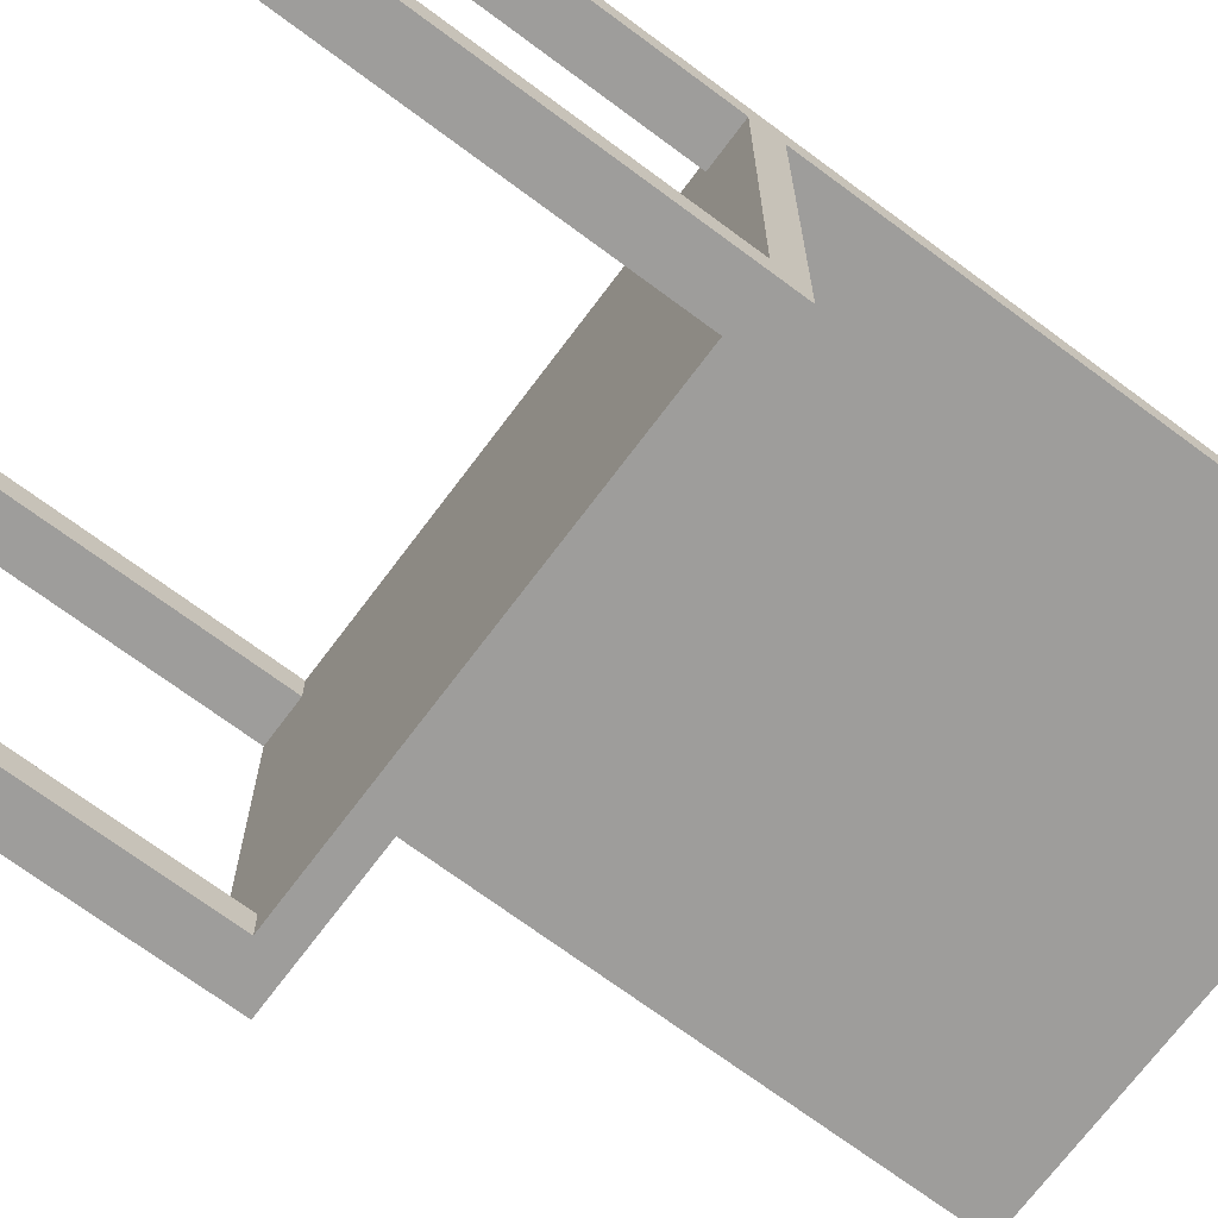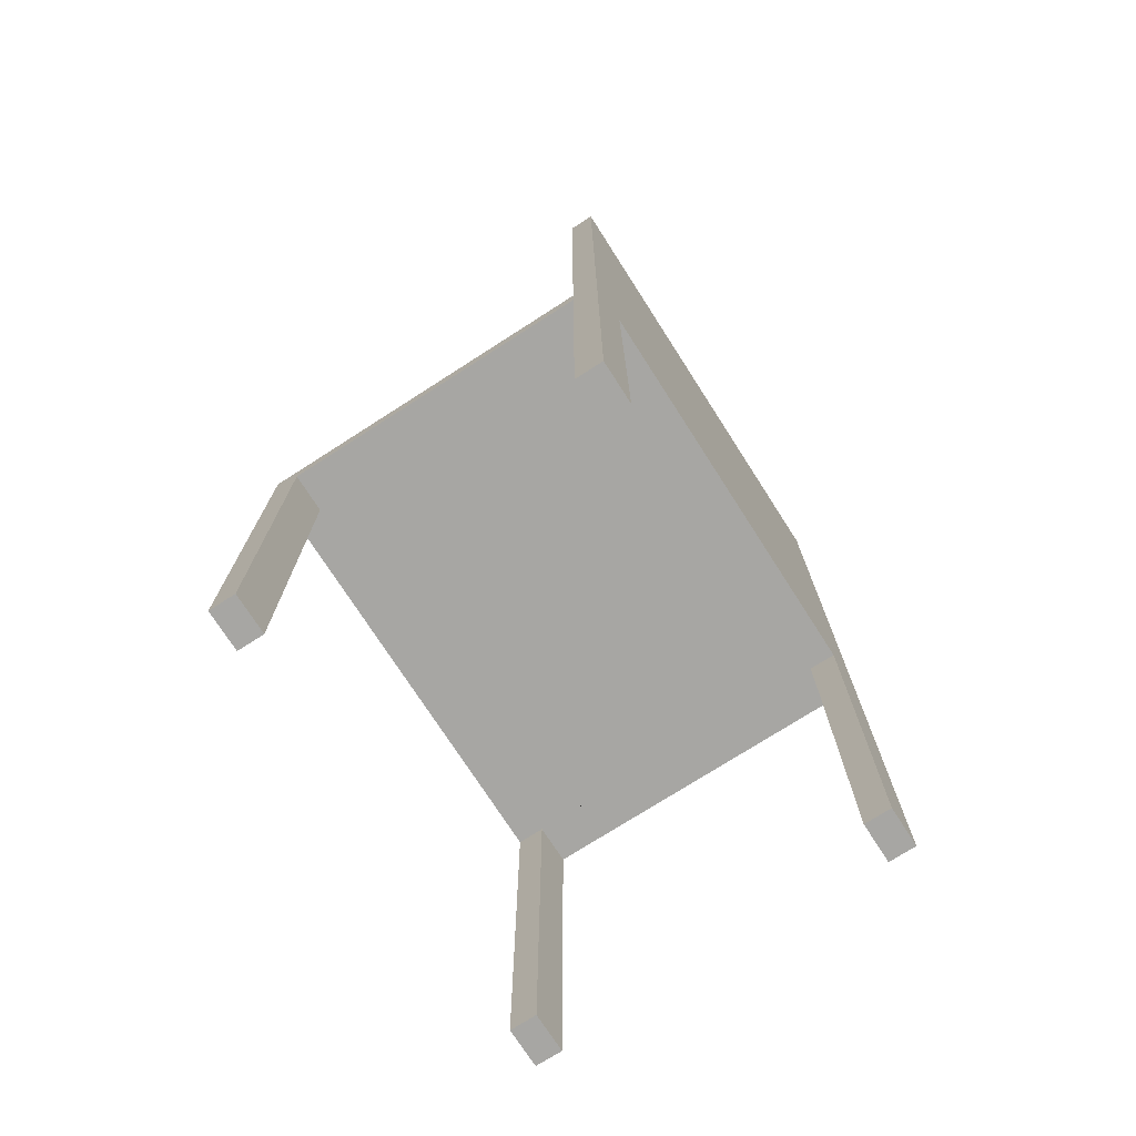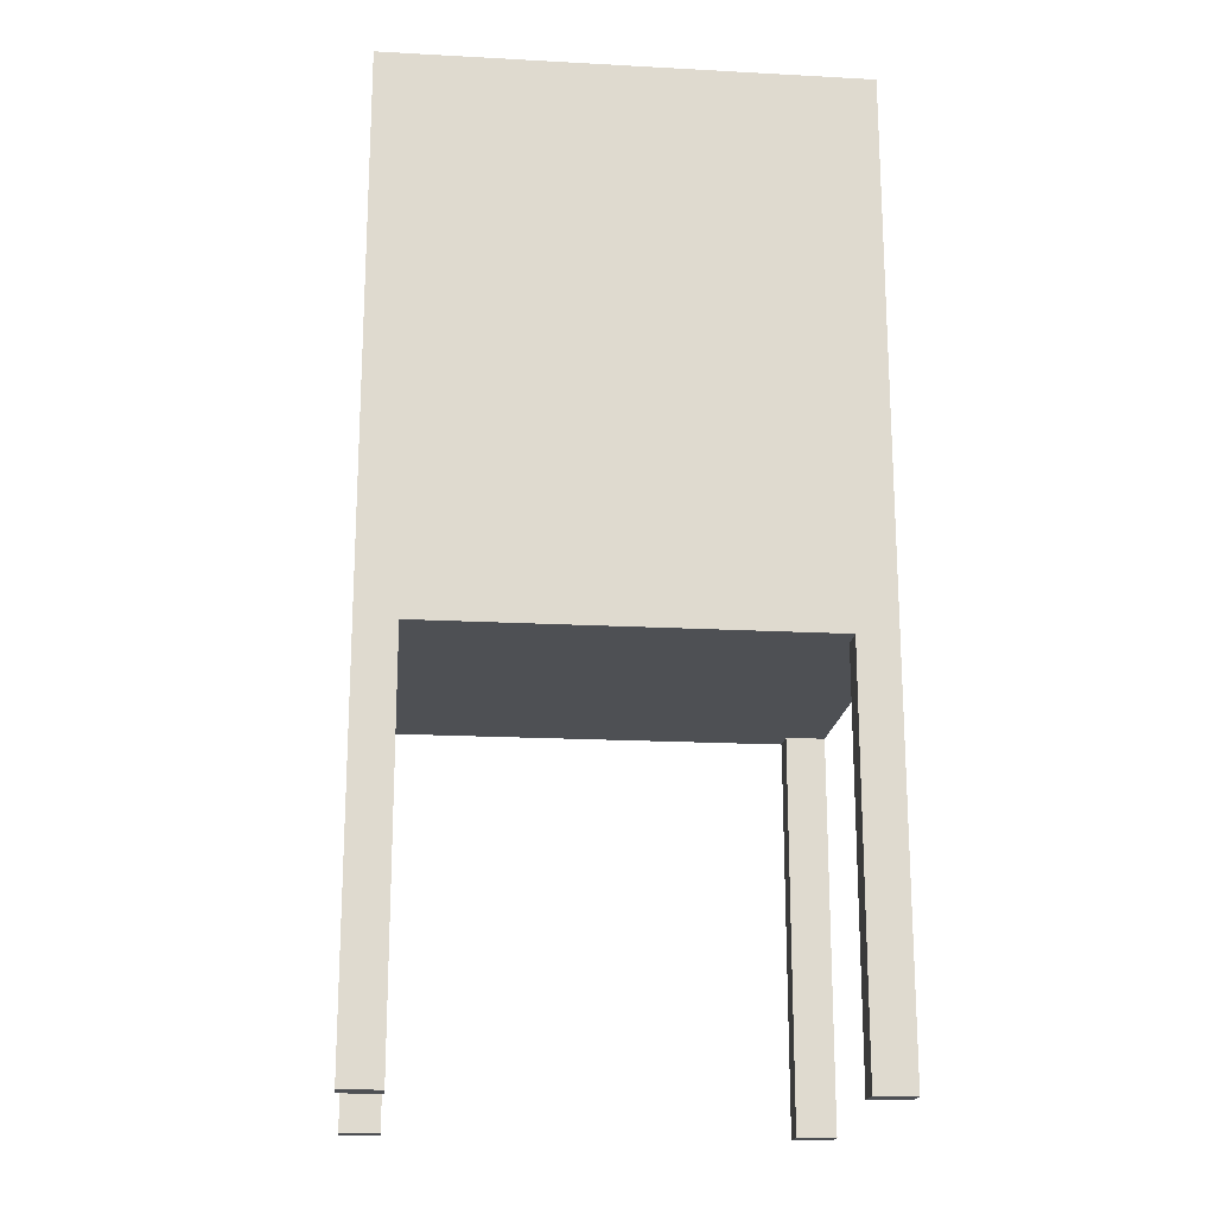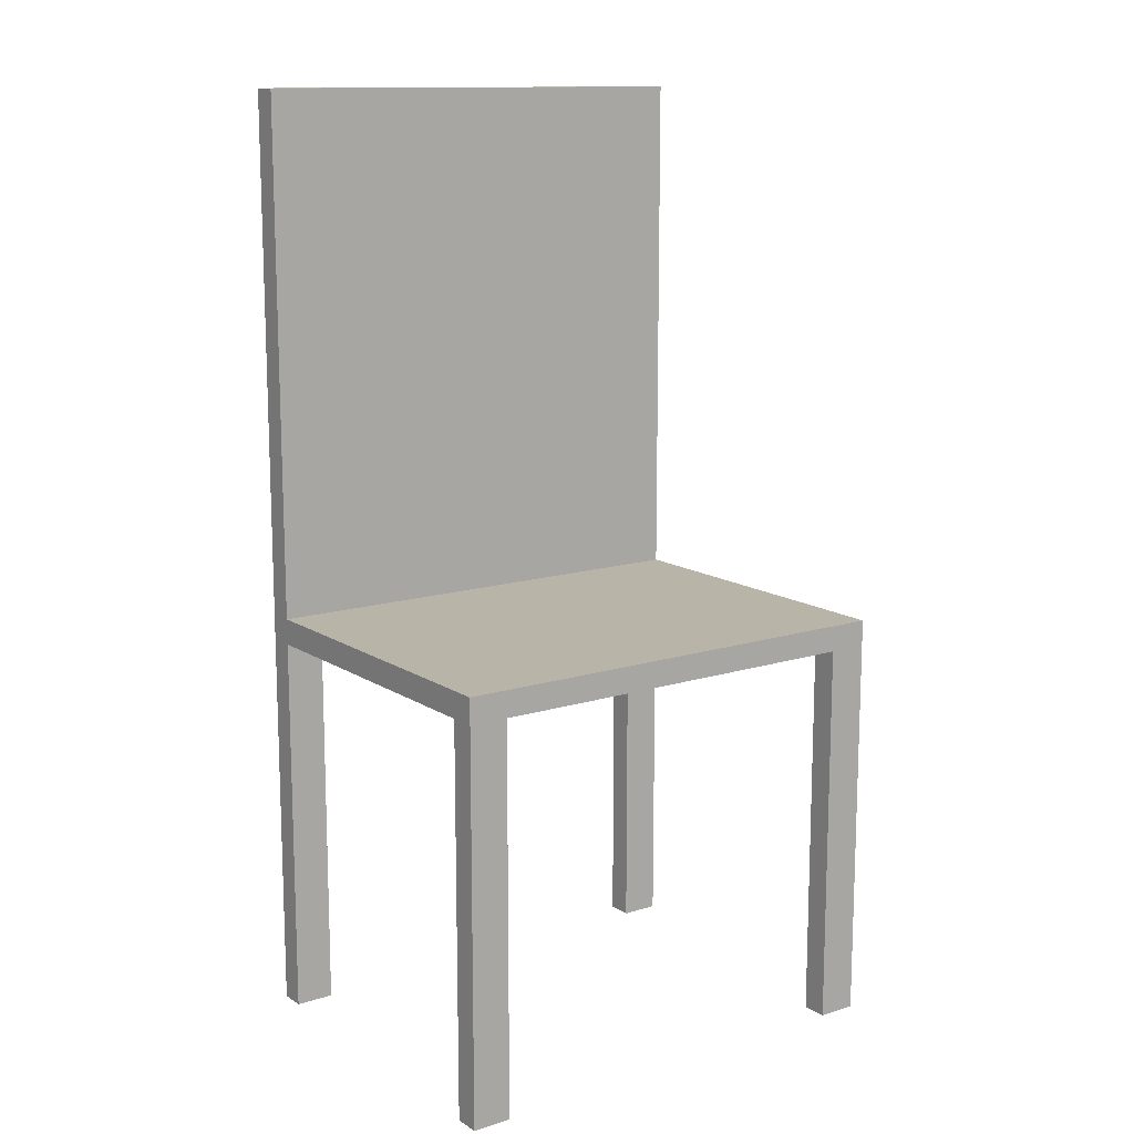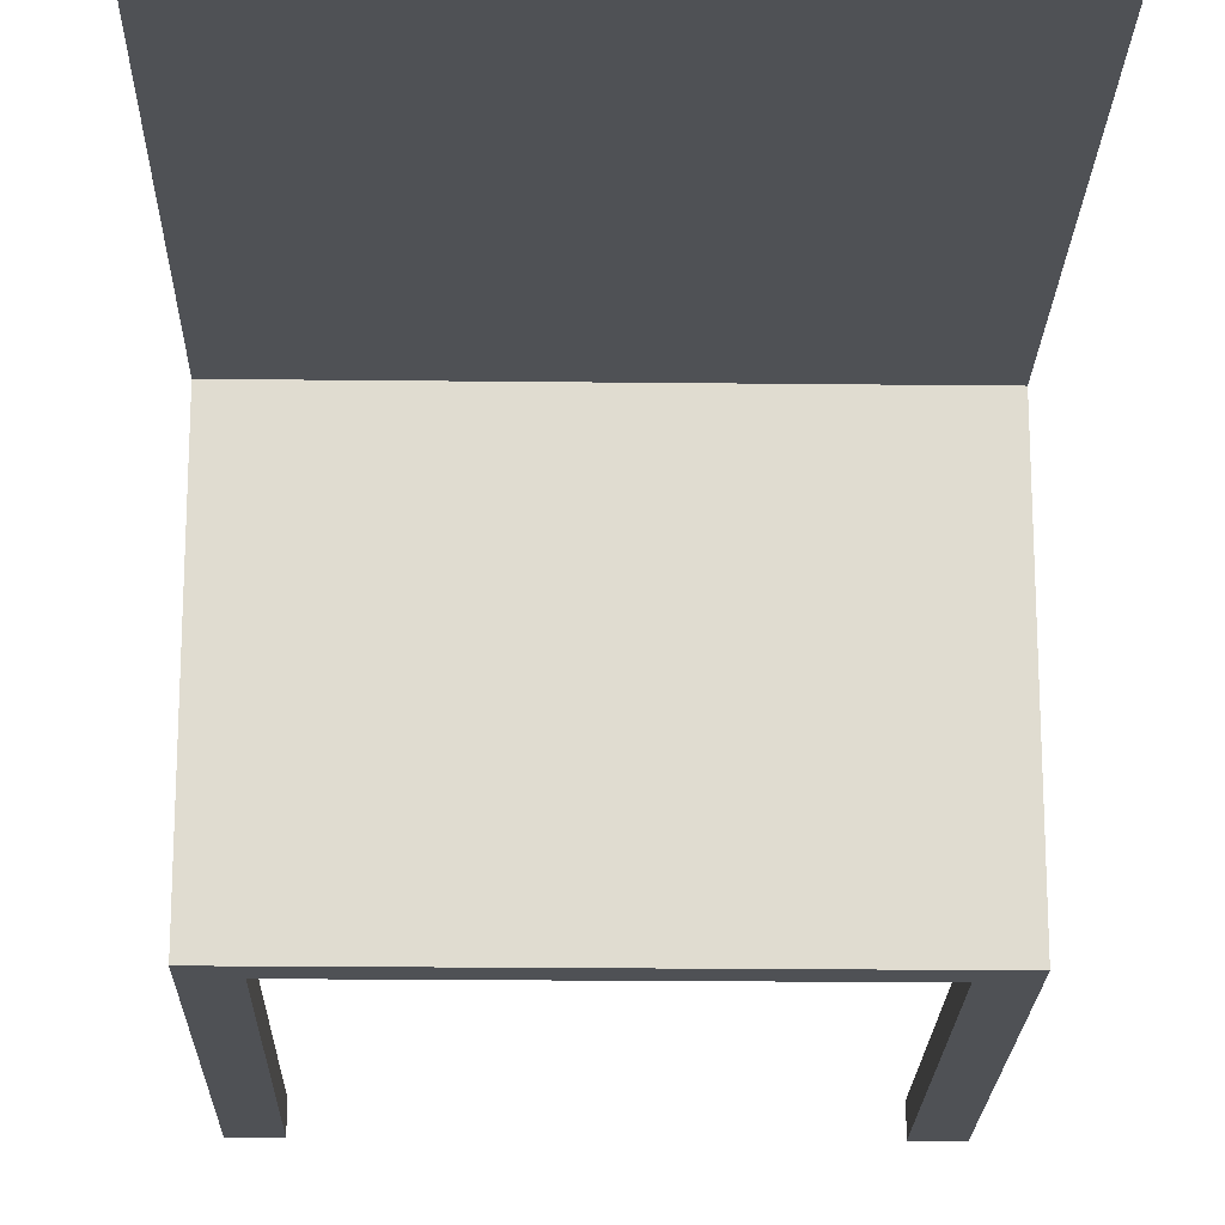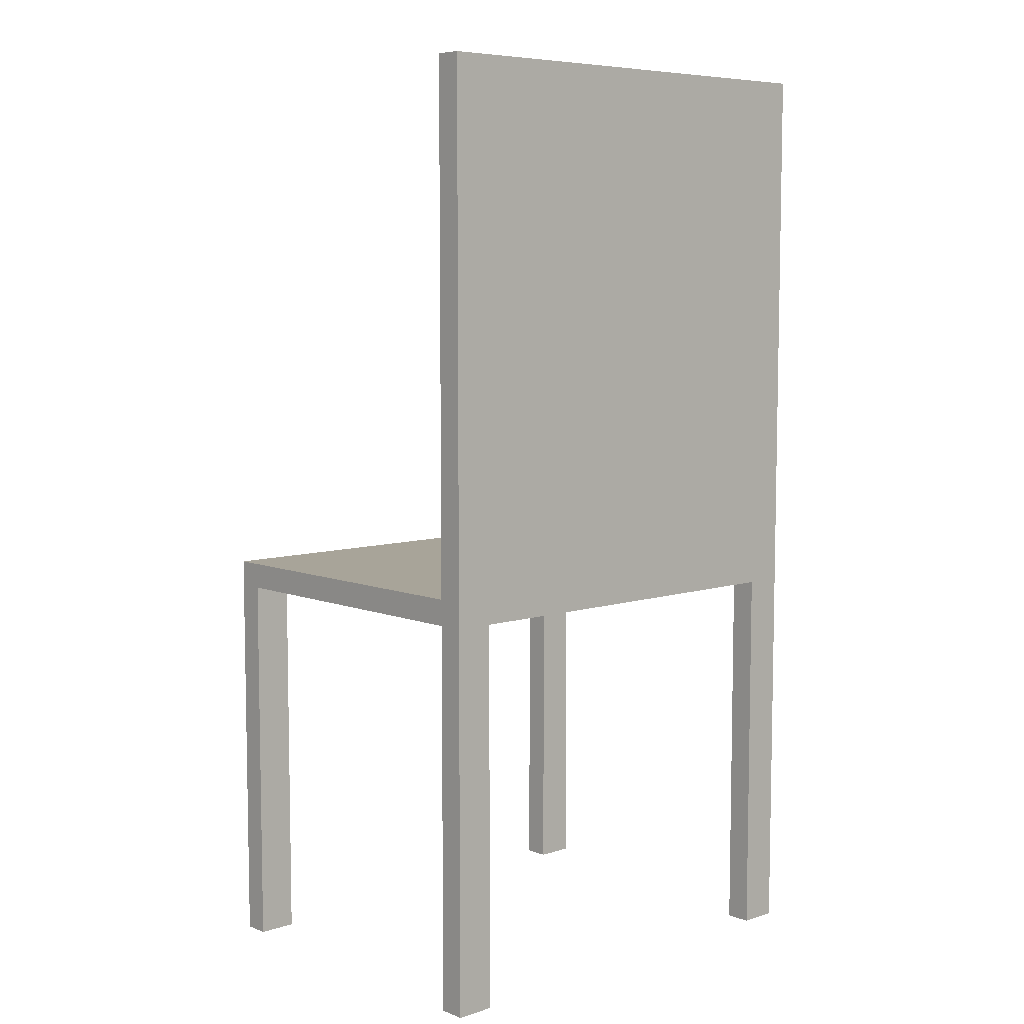
<metadata>
{"format":"obj","ext":"obj","renderer":"f3d","projection":"perspective","resolution":1024,"background":"white","views":[{"elev":-70.4,"azim":53.3,"up":"+Z"},{"elev":-74.1,"azim":-57.3,"up":"+Y"},{"elev":-18.6,"azim":-5.9,"up":"+Y"},{"elev":13.0,"azim":144.6,"up":"+Y"},{"elev":-20.0,"azim":178.8,"up":"+Z"},{"elev":7.1,"azim":-42.2,"up":"+Y"}]}
</metadata>
<code>
v 0.2112 0.09908 -0.1564
v 0.176 0.09908 0.1252
v 0.176 0.09908 -0.1564
v 0.2112 0.09908 0.1252
v 0.176 0.09908 0.1486
v 0.176 -0.2529 -0.1564
v 0.2112 0.1225 0.1252
v 0.2112 -0.2529 0.1252
v 0.176 0.09908 -0.1799
v 0.176 -0.2529 0.1486
v 0.2112 -0.2529 -0.1564
v 0.2112 0.1225 -0.1799
v 0.2112 0.5919 0.1252
v 0.176 -0.2529 0.1252
v -0.176 0.09908 0.1486
v 0.2112 0.5919 0.1486
v 0.2112 -0.2529 -0.1799
v 0.176 -0.2529 -0.1799
v -0.2112 0.1225 -0.1799
v -0.2112 0.5919 0.1252
v -0.176 0.09908 0.1252
v 0.2112 -0.2529 0.1486
v -0.2112 0.1225 0.1252
v -0.176 0.09908 -0.1564
v -0.176 -0.2529 0.1252
v -0.2112 0.5919 0.1486
v -0.2112 0.09908 0.1252
v -0.176 0.09908 -0.1799
v -0.2112 -0.2529 0.1252
v -0.176 -0.2529 0.1486
v -0.2112 -0.2529 0.1486
v -0.2112 0.09908 -0.1564
v -0.176 -0.2529 -0.1799
v -0.2112 -0.2529 -0.1564
v -0.2112 -0.2529 -0.1799
v -0.176 -0.2529 -0.1564
g mesh1_mesh1-geometry
f 1 2 3
f 2 1 4
f 5 3 2
f 6 1 3
f 1 7 4
f 8 2 4
f 5 9 3
f 2 10 5
f 1 6 11
f 9 6 3
f 7 1 12
f 13 4 7
f 2 8 14
f 13 8 4
f 15 9 5
f 10 2 14
f 10 16 5
f 6 17 11
f 17 1 11
f 6 9 18
f 12 1 17
f 19 7 12
f 7 20 13
f 8 10 14
f 16 8 13
f 21 9 15
f 5 16 15
f 16 10 22
f 17 6 18
f 9 17 18
f 17 9 12
f 7 19 23
f 12 9 19
f 20 7 23
f 20 16 13
f 10 8 22
f 8 16 22
f 24 9 21
f 15 25 21
f 26 15 16
f 19 27 23
f 28 19 9
f 29 20 23
f 16 20 26
f 9 24 28
f 27 24 21
f 25 15 30
f 25 27 21
f 31 15 26
f 27 19 32
f 29 23 27
f 33 19 28
f 31 20 29
f 20 31 26
f 24 33 28
f 24 27 32
f 15 31 30
f 31 25 30
f 27 25 29
f 32 19 34
f 19 33 35
f 25 31 29
f 33 24 36
f 34 24 32
f 34 19 35
f 33 34 35
f 24 34 36
f 34 33 36
g mesh1_mesh1-geometry
f 3 2 1
f 4 1 2
f 2 3 5
f 3 1 6
f 4 7 1
f 4 2 8
f 3 9 5
f 5 10 2
f 11 6 1
f 3 6 9
f 12 1 7
f 7 4 13
f 14 8 2
f 4 8 13
f 5 9 15
f 14 2 10
f 5 16 10
f 11 17 6
f 11 1 17
f 18 9 6
f 17 1 12
f 12 7 19
f 13 20 7
f 14 10 8
f 13 8 16
f 15 9 21
f 15 16 5
f 22 10 16
f 18 6 17
f 18 17 9
f 12 9 17
f 23 19 7
f 19 9 12
f 23 7 20
f 13 16 20
f 22 8 10
f 22 16 8
f 21 9 24
f 21 25 15
f 16 15 26
f 23 27 19
f 9 19 28
f 23 20 29
f 26 20 16
f 28 24 9
f 21 24 27
f 30 15 25
f 21 27 25
f 26 15 31
f 32 19 27
f 27 23 29
f 28 19 33
f 29 20 31
f 26 31 20
f 28 33 24
f 32 27 24
f 30 31 15
f 30 25 31
f 29 25 27
f 34 19 32
f 35 33 19
f 29 31 25
f 36 24 33
f 32 24 34
f 35 19 34
f 35 34 33
f 36 34 24
f 36 33 34

</code>
